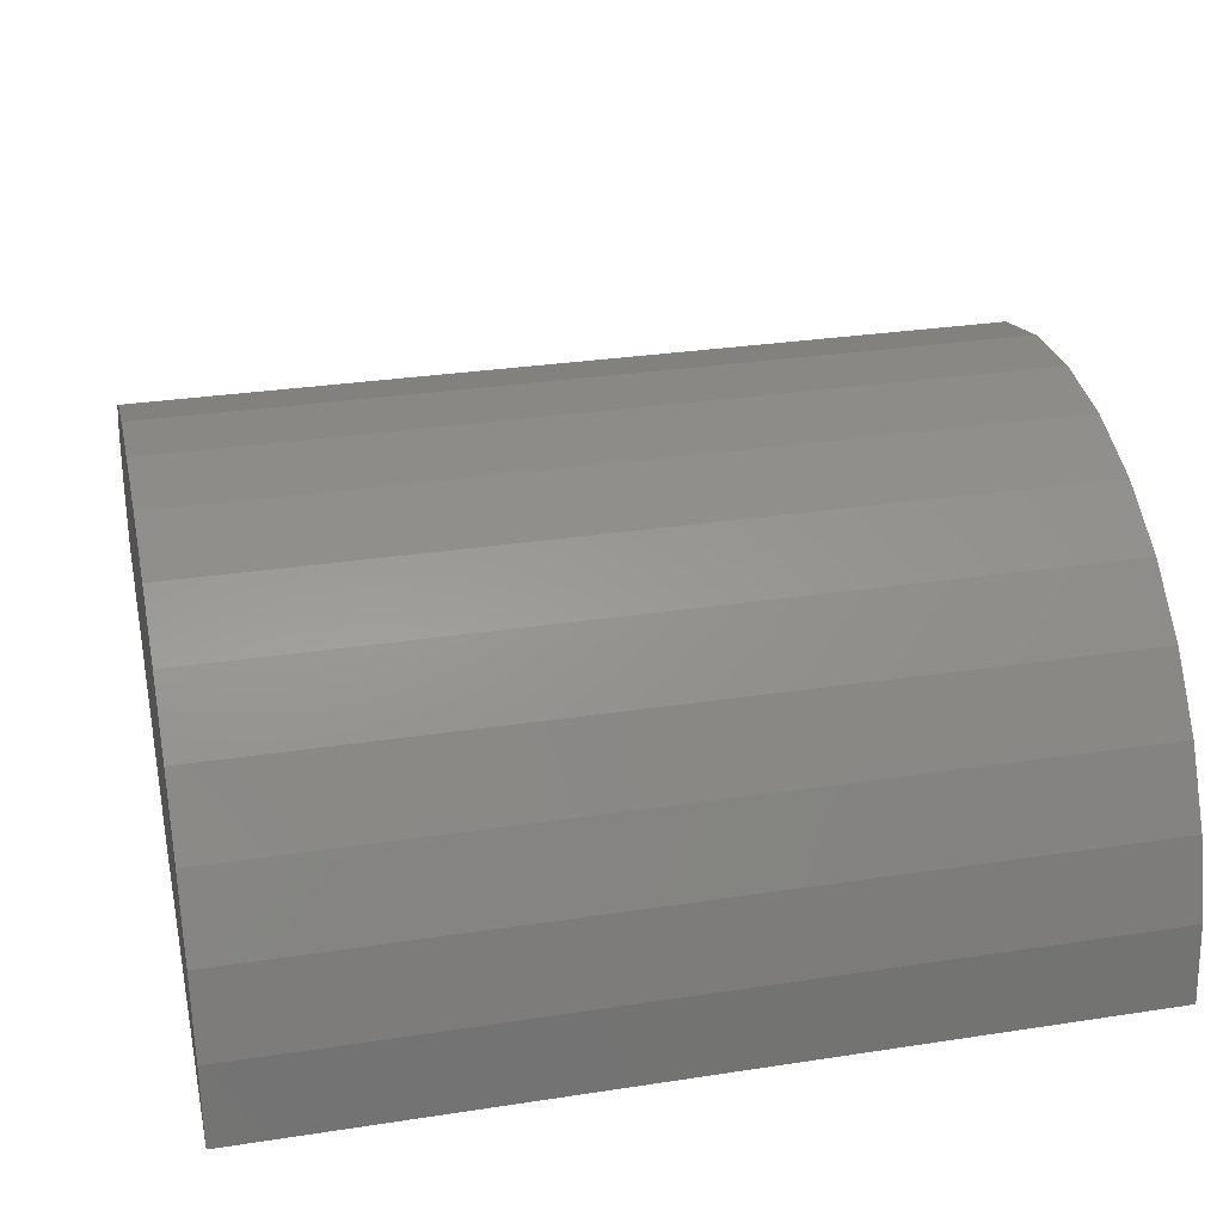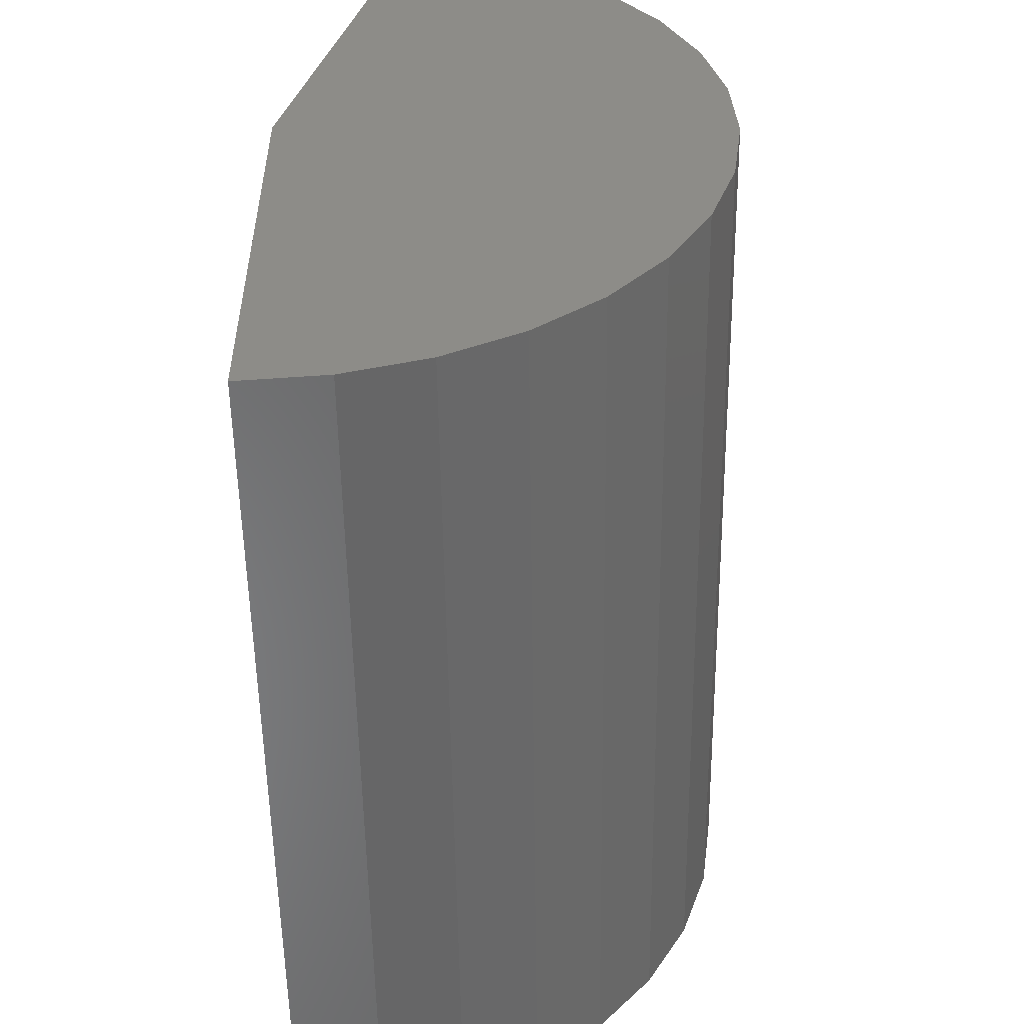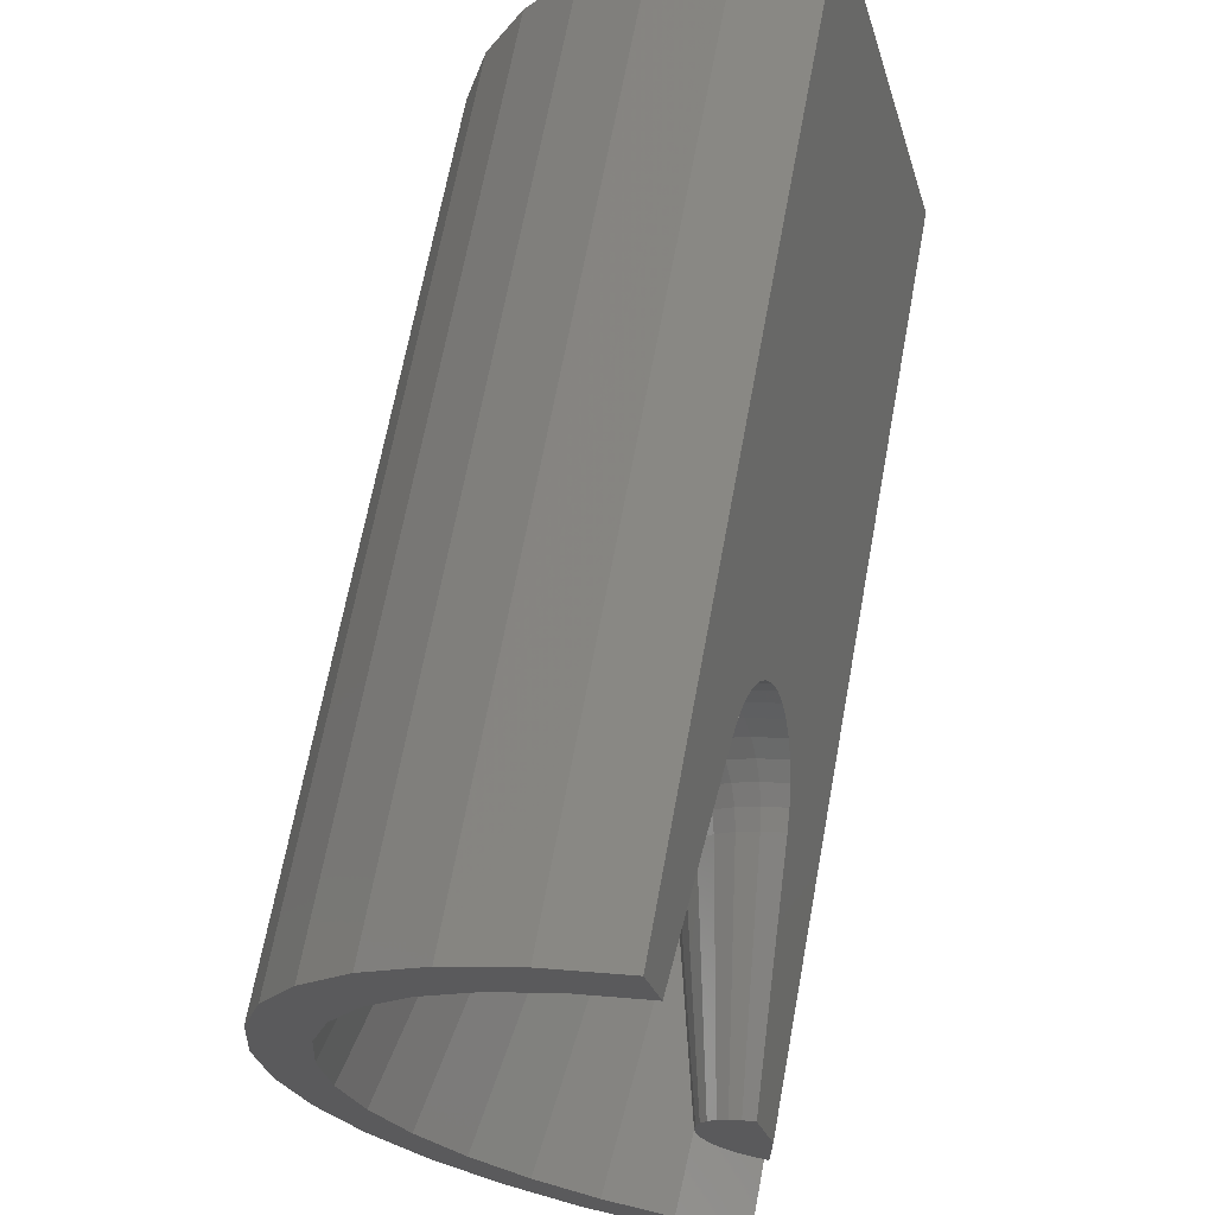
<metadata>
{"format":"stl","ext":"stl","renderer":"f3d","projection":"perspective","resolution":1024,"background":"white","views":[{"elev":30.4,"azim":-12.5,"up":"+Z"},{"elev":-54.1,"azim":-89.2,"up":"+Y"},{"elev":67.0,"azim":100.5,"up":"+Y"}]}
</metadata>
<code>
# stl→obj: 306 verts, 608 faces
v 0.75 0.3711 0
v 0.5605 0.4703 0.02626
v 0.75 0.4245 0.01414
v 0 0.7298 0.09493
v 0.75 0.7298 0.09493
v 0.75 0.684 0.08281
v 0.5605 0.6382 0.07069
v 0.5446 0.6327 0.06925
v 0.53 0.6245 0.06706
v 0.5172 0.6137 0.06421
v 0.5068 0.6008 0.0608
v 0.4991 0.5862 0.05694
v 0.4944 0.5705 0.05279
v 0.4928 0.5542 0.04848
v 0.4944 0.5379 0.04416
v 0.4991 0.5222 0.04001
v 0.5068 0.5077 0.03615
v 0 0.3711 0
v 0.5172 0.4948 0.03274
v 0.53 0.484 0.02989
v 0.5446 0.4757 0.0277
v 0.75 0.3158 0
v 0.5605 0.2684 -1.257e-17
v 0 0 0
v 0.5068 0.2297 -1.731e-17
v 0.4991 0.2147 -1.915e-17
v 0.4944 0.1984 -2.114e-17
v 0.4928 0.1816 -2.32e-17
v 0.4944 0.1647 -2.527e-17
v 0.4991 0.1485 -2.726e-17
v 0.5068 0.1334 -2.91e-17
v 0.5172 0.1201 -3.073e-17
v 0.53 0.1089 -3.21e-17
v 0.5446 0.1004 -3.315e-17
v 0.5605 0.09474 0
v 0.75 0.04737 0
v 0.75 0 0
v 0.5446 0.2628 -1.326e-17
v 0.53 0.2542 -1.431e-17
v 0.5172 0.2431 -1.567e-17
v 0 0.006832 0.07087
v 0 0.705 0.1617
v 0 0.02708 0.1391
v 0 0.668 0.2225
v 0 0.05999 0.2023
v 0 0.62 0.2751
v 0 0.1044 0.258
v 0 0.5629 0.3176
v 0 0.1585 0.3042
v 0 0.4987 0.3484
v 0 0.2205 0.3392
v 0 0.4298 0.3664
v 0 0.2881 0.3617
v 0 0.3587 0.3708
v 0.75 0.4208 0.02408
v 0.75 0.4153 0.03314
v 0.75 0.4081 0.04098
v 0.75 0.3996 0.04731
v 0.75 0.3901 0.05189
v 0.75 0.3798 0.05457
v 0.75 0.3692 0.05523
v 0.75 0.3587 0.05386
v 0.75 0.3486 0.05051
v 0.75 0.3394 0.0453
v 0.75 0.3313 0.03842
v 0.75 0.3247 0.03013
v 0.75 0.3198 0.02072
v 0.75 0.3168 0.01056
v 0.5605 0.2703 0.0196
v 0.5605 0.2759 0.03849
v 0.5605 0.285 0.05595
v 0.5605 0.2973 0.07135
v 0.5605 0.3123 0.08413
v 0.5605 0.3294 0.09381
v 0.5605 0.3481 0.1
v 0.5605 0.3676 0.1026
v 0.5605 0.3873 0.1013
v 0.5605 0.4064 0.09637
v 0.5605 0.4241 0.08785
v 0.5605 0.4399 0.0761
v 0.5605 0.4532 0.06155
v 0.5605 0.4634 0.04473
v 0.4944 0.5264 0.07523
v 0.4991 0.5118 0.06815
v 0.5068 0.4982 0.06158
v 0.5172 0.4862 0.05577
v 0.53 0.4762 0.05091
v 0.5446 0.4685 0.04719
v 0.4928 0.5416 0.08257
v 0.4944 0.5568 0.08991
v 0.4991 0.5714 0.09699
v 0.5068 0.5849 0.1036
v 0.5172 0.5969 0.1094
v 0.53 0.607 0.1142
v 0.5446 0.6147 0.118
v 0.5605 0.6198 0.1204
v 0.4928 0.1851 0.03619
v 0.4944 0.2016 0.03297
v 0.4991 0.2176 0.02987
v 0.5068 0.2323 0.02699
v 0.5172 0.2454 0.02444
v 0.53 0.2564 0.02231
v 0.5446 0.2648 0.02068
v 0.4944 0.1685 0.03941
v 0.4991 0.1526 0.04251
v 0.5068 0.1378 0.04539
v 0.5172 0.1247 0.04794
v 0.53 0.1138 0.05007
v 0.5446 0.1054 0.0517
v 0.5605 0.09982 0.05278
v 0.4928 0.1954 0.07105
v 0.4944 0.211 0.06473
v 0.4991 0.2261 0.05864
v 0.5068 0.2401 0.05299
v 0.5172 0.2524 0.04799
v 0.53 0.2628 0.04381
v 0.5446 0.2707 0.0406
v 0.4944 0.1798 0.07737
v 0.4991 0.1647 0.08346
v 0.5068 0.1508 0.08911
v 0.5172 0.1384 0.09411
v 0.53 0.1281 0.09829
v 0.5446 0.1201 0.1015
v 0.5605 0.1149 0.1036
v 0.4928 0.2122 0.1033
v 0.4944 0.2263 0.09411
v 0.4991 0.24 0.08525
v 0.5068 0.2526 0.07704
v 0.5172 0.2638 0.06976
v 0.53 0.2731 0.06369
v 0.5446 0.2803 0.05903
v 0.4944 0.1981 0.1125
v 0.4991 0.1845 0.1213
v 0.5068 0.1718 0.1295
v 0.5172 0.1606 0.1368
v 0.53 0.1513 0.1429
v 0.5446 0.1441 0.1476
v 0.5605 0.1394 0.1506
v 0.4928 0.2349 0.1317
v 0.4944 0.247 0.12
v 0.4991 0.2587 0.1087
v 0.5068 0.2695 0.09825
v 0.5172 0.2791 0.08897
v 0.53 0.2871 0.08122
v 0.5446 0.2932 0.07528
v 0.4944 0.2228 0.1434
v 0.4991 0.2111 0.1547
v 0.5068 0.2002 0.1652
v 0.5172 0.1907 0.1745
v 0.53 0.1826 0.1822
v 0.5446 0.1765 0.1882
v 0.5605 0.1724 0.1921
v 0.4928 0.2625 0.1553
v 0.4944 0.2722 0.1415
v 0.4991 0.2815 0.1282
v 0.5068 0.2901 0.1158
v 0.5172 0.2978 0.1049
v 0.53 0.3041 0.09577
v 0.5446 0.309 0.08876
v 0.4944 0.2529 0.1691
v 0.4991 0.2436 0.1824
v 0.5068 0.235 0.1948
v 0.5172 0.2273 0.2057
v 0.53 0.2209 0.2149
v 0.5446 0.216 0.2219
v 0.5605 0.2128 0.2265
v 0.4928 0.2942 0.1732
v 0.4944 0.301 0.1578
v 0.4991 0.3076 0.1429
v 0.5068 0.3137 0.1292
v 0.5172 0.3191 0.117
v 0.53 0.3237 0.1068
v 0.5446 0.3271 0.09897
v 0.4944 0.2874 0.1886
v 0.4991 0.2808 0.2034
v 0.5068 0.2747 0.2172
v 0.5172 0.2693 0.2294
v 0.53 0.2647 0.2396
v 0.5446 0.2613 0.2474
v 0.5605 0.259 0.2526
v 0.4928 0.3287 0.1847
v 0.4944 0.3325 0.1683
v 0.4991 0.3361 0.1524
v 0.5068 0.3395 0.1377
v 0.5172 0.3424 0.1247
v 0.53 0.3449 0.1139
v 0.5446 0.3468 0.1055
v 0.4944 0.3249 0.2011
v 0.4991 0.3213 0.2169
v 0.5068 0.3179 0.2316
v 0.5172 0.3149 0.2446
v 0.53 0.3125 0.2555
v 0.5446 0.3105 0.2638
v 0.5605 0.3093 0.2693
v 0.4928 0.3648 0.1894
v 0.4944 0.3653 0.1725
v 0.4991 0.3659 0.1563
v 0.5068 0.3664 0.1412
v 0.5172 0.3668 0.1279
v 0.53 0.3672 0.1168
v 0.5446 0.3675 0.1082
v 0.4944 0.3642 0.2062
v 0.4991 0.3637 0.2224
v 0.5068 0.3631 0.2375
v 0.5172 0.3627 0.2508
v 0.53 0.3623 0.262
v 0.5446 0.3621 0.2705
v 0.5605 0.3619 0.2762
v 0.4928 0.401 0.1871
v 0.4944 0.3984 0.1704
v 0.4991 0.3958 0.1544
v 0.5068 0.3934 0.1395
v 0.5172 0.3913 0.1264
v 0.53 0.3895 0.1154
v 0.5446 0.3882 0.1069
v 0.4944 0.4037 0.2037
v 0.4991 0.4063 0.2198
v 0.5068 0.4087 0.2346
v 0.5172 0.4108 0.2478
v 0.53 0.4125 0.2588
v 0.5446 0.4139 0.2673
v 0.5605 0.4148 0.2728
v 0.4928 0.4362 0.1779
v 0.4944 0.4304 0.1621
v 0.4991 0.4248 0.1468
v 0.5068 0.4197 0.1327
v 0.5172 0.4151 0.1202
v 0.53 0.4112 0.1097
v 0.5446 0.4083 0.1017
v 0.4944 0.442 0.1937
v 0.4991 0.4476 0.209
v 0.5068 0.4528 0.2231
v 0.5172 0.4574 0.2357
v 0.53 0.4612 0.2461
v 0.5446 0.4641 0.2542
v 0.5605 0.4661 0.2595
v 0.4928 0.469 0.1622
v 0.4944 0.4603 0.1478
v 0.4991 0.4519 0.1339
v 0.5068 0.4441 0.121
v 0.5172 0.4372 0.1095
v 0.53 0.4314 0.1
v 0.5446 0.427 0.09269
v 0.4944 0.4777 0.1766
v 0.4991 0.4861 0.1905
v 0.5068 0.4939 0.2034
v 0.5172 0.5008 0.2148
v 0.53 0.5066 0.2244
v 0.5446 0.511 0.2317
v 0.5605 0.5139 0.2365
v 0.4928 0.4982 0.1405
v 0.4944 0.4869 0.128
v 0.4991 0.476 0.116
v 0.5068 0.4659 0.1048
v 0.5172 0.4569 0.09489
v 0.53 0.4494 0.08663
v 0.5446 0.4437 0.08029
v 0.4944 0.5095 0.153
v 0.4991 0.5204 0.165
v 0.5068 0.5305 0.1762
v 0.5172 0.5394 0.1861
v 0.53 0.5469 0.1944
v 0.5446 0.5527 0.2007
v 0.5605 0.5564 0.2049
v 0.4928 0.5227 0.1136
v 0.4944 0.5092 0.1035
v 0.4991 0.4962 0.09378
v 0.5068 0.4841 0.08474
v 0.5172 0.4735 0.07674
v 0.53 0.4645 0.07006
v 0.5446 0.4577 0.06493
v 0.4944 0.5362 0.1237
v 0.4991 0.5492 0.1335
v 0.5068 0.5612 0.1425
v 0.5172 0.5719 0.1505
v 0.53 0.5808 0.1572
v 0.5446 0.5877 0.1623
v 0.5605 0.5922 0.1657
v 0.75 0.3603 0.3235
v 0.75 0.4223 0.3196
v 0.75 0.4824 0.3039
v 0.75 0.5384 0.2771
v 0.75 0.5882 0.24
v 0.75 0.6301 0.1941
v 0.75 0.6624 0.1411
v 0.75 0.2987 0.3155
v 0.75 0.2398 0.2959
v 0.75 0.1857 0.2653
v 0.75 0.1384 0.225
v 0.75 0.0997 0.1765
v 0.75 0.07099 0.1214
v 0.75 0.05333 0.06183
v 0.75 0.705 0.1617
v 0.75 0.006832 0.07087
v 0.75 0.5629 0.3176
v 0.75 0.62 0.2751
v 0.75 0.668 0.2225
v 0.75 0.1585 0.3042
v 0.75 0.2205 0.3392
v 0.75 0.2881 0.3617
v 0.75 0.3587 0.3708
v 0.75 0.4298 0.3664
v 0.75 0.4987 0.3484
v 0.75 0.05999 0.2023
v 0.75 0.1044 0.258
v 0.75 0.02708 0.1391
f 1 2 3
f 4 5 6
f 4 6 7
f 4 7 8
f 4 8 9
f 4 9 10
f 4 10 11
f 4 11 12
f 4 12 13
f 4 13 14
f 4 14 15
f 4 15 16
f 4 16 17
f 18 4 17
f 18 17 19
f 18 19 20
f 18 20 21
f 18 21 2
f 18 2 1
f 22 23 1
f 24 25 26
f 24 26 27
f 24 27 28
f 24 28 29
f 24 29 30
f 24 30 31
f 24 31 32
f 24 32 33
f 24 33 34
f 24 34 35
f 24 35 36
f 24 36 37
f 18 1 23
f 18 23 38
f 18 38 39
f 18 39 40
f 18 40 25
f 18 25 24
f 18 24 4
f 4 24 41
f 4 41 42
f 42 41 43
f 42 43 44
f 44 43 45
f 44 45 46
f 46 45 47
f 46 47 48
f 48 47 49
f 48 49 50
f 50 49 51
f 50 51 52
f 52 51 53
f 52 53 54
f 1 3 55
f 1 55 56
f 1 56 57
f 1 57 58
f 1 58 59
f 1 59 60
f 1 60 61
f 1 61 62
f 1 62 63
f 1 63 64
f 1 64 65
f 1 65 66
f 1 66 67
f 1 67 68
f 1 68 22
f 23 22 69
f 69 22 68
f 69 68 70
f 70 68 67
f 70 67 71
f 71 67 66
f 71 66 72
f 72 66 65
f 72 65 73
f 73 65 64
f 73 64 74
f 74 64 63
f 74 63 75
f 75 63 62
f 75 62 76
f 76 62 61
f 76 61 77
f 77 61 60
f 77 60 78
f 78 60 59
f 78 59 79
f 79 59 58
f 79 58 80
f 80 58 57
f 80 57 81
f 81 57 56
f 81 56 82
f 82 56 55
f 82 55 2
f 2 55 3
f 14 83 15
f 15 83 84
f 15 84 16
f 16 84 85
f 16 85 17
f 17 85 86
f 17 86 19
f 19 86 87
f 19 87 20
f 20 87 88
f 20 88 21
f 21 88 82
f 21 82 2
f 83 14 89
f 89 14 13
f 89 13 90
f 90 13 12
f 90 12 91
f 91 12 11
f 91 11 92
f 92 11 10
f 92 10 93
f 93 10 9
f 93 9 94
f 94 9 8
f 94 8 95
f 95 8 7
f 95 7 96
f 97 27 98
f 98 27 26
f 98 26 99
f 99 26 25
f 99 25 100
f 100 25 40
f 100 40 101
f 101 40 39
f 101 39 102
f 102 39 38
f 102 38 103
f 103 38 23
f 103 23 69
f 27 97 28
f 28 97 104
f 28 104 29
f 29 104 105
f 29 105 30
f 30 105 106
f 30 106 31
f 31 106 107
f 31 107 32
f 32 107 108
f 32 108 33
f 33 108 109
f 33 109 34
f 34 109 110
f 34 110 35
f 111 98 112
f 112 98 99
f 112 99 113
f 113 99 100
f 113 100 114
f 114 100 101
f 114 101 115
f 115 101 102
f 115 102 116
f 116 102 103
f 116 103 117
f 117 103 69
f 117 69 70
f 98 111 97
f 97 111 118
f 97 118 104
f 104 118 119
f 104 119 105
f 105 119 120
f 105 120 106
f 106 120 121
f 106 121 107
f 107 121 122
f 107 122 108
f 108 122 123
f 108 123 109
f 109 123 124
f 109 124 110
f 125 112 126
f 126 112 113
f 126 113 127
f 127 113 114
f 127 114 128
f 128 114 115
f 128 115 129
f 129 115 116
f 129 116 130
f 130 116 117
f 130 117 131
f 131 117 70
f 131 70 71
f 112 125 111
f 111 125 132
f 111 132 118
f 118 132 133
f 118 133 119
f 119 133 134
f 119 134 120
f 120 134 135
f 120 135 121
f 121 135 136
f 121 136 122
f 122 136 137
f 122 137 123
f 123 137 138
f 123 138 124
f 139 126 140
f 140 126 127
f 140 127 141
f 141 127 128
f 141 128 142
f 142 128 129
f 142 129 143
f 143 129 130
f 143 130 144
f 144 130 131
f 144 131 145
f 145 131 71
f 145 71 72
f 126 139 125
f 125 139 146
f 125 146 132
f 132 146 147
f 132 147 133
f 133 147 148
f 133 148 134
f 134 148 149
f 134 149 135
f 135 149 150
f 135 150 136
f 136 150 151
f 136 151 137
f 137 151 152
f 137 152 138
f 153 140 154
f 154 140 141
f 154 141 155
f 155 141 142
f 155 142 156
f 156 142 143
f 156 143 157
f 157 143 144
f 157 144 158
f 158 144 145
f 158 145 159
f 159 145 72
f 159 72 73
f 140 153 139
f 139 153 160
f 139 160 146
f 146 160 161
f 146 161 147
f 147 161 162
f 147 162 148
f 148 162 163
f 148 163 149
f 149 163 164
f 149 164 150
f 150 164 165
f 150 165 151
f 151 165 166
f 151 166 152
f 167 154 168
f 168 154 155
f 168 155 169
f 169 155 156
f 169 156 170
f 170 156 157
f 170 157 171
f 171 157 158
f 171 158 172
f 172 158 159
f 172 159 173
f 173 159 73
f 173 73 74
f 154 167 153
f 153 167 174
f 153 174 160
f 160 174 175
f 160 175 161
f 161 175 176
f 161 176 162
f 162 176 177
f 162 177 163
f 163 177 178
f 163 178 164
f 164 178 179
f 164 179 165
f 165 179 180
f 165 180 166
f 181 168 182
f 182 168 169
f 182 169 183
f 183 169 170
f 183 170 184
f 184 170 171
f 184 171 185
f 185 171 172
f 185 172 186
f 186 172 173
f 186 173 187
f 187 173 74
f 187 74 75
f 168 181 167
f 167 181 188
f 167 188 174
f 174 188 189
f 174 189 175
f 175 189 190
f 175 190 176
f 176 190 191
f 176 191 177
f 177 191 192
f 177 192 178
f 178 192 193
f 178 193 179
f 179 193 194
f 179 194 180
f 195 182 196
f 196 182 183
f 196 183 197
f 197 183 184
f 197 184 198
f 198 184 185
f 198 185 199
f 199 185 186
f 199 186 200
f 200 186 187
f 200 187 201
f 201 187 75
f 201 75 76
f 182 195 181
f 181 195 202
f 181 202 188
f 188 202 203
f 188 203 189
f 189 203 204
f 189 204 190
f 190 204 205
f 190 205 191
f 191 205 206
f 191 206 192
f 192 206 207
f 192 207 193
f 193 207 208
f 193 208 194
f 209 196 210
f 210 196 197
f 210 197 211
f 211 197 198
f 211 198 212
f 212 198 199
f 212 199 213
f 213 199 200
f 213 200 214
f 214 200 201
f 214 201 215
f 215 201 76
f 215 76 77
f 196 209 195
f 195 209 216
f 195 216 202
f 202 216 217
f 202 217 203
f 203 217 218
f 203 218 204
f 204 218 219
f 204 219 205
f 205 219 220
f 205 220 206
f 206 220 221
f 206 221 207
f 207 221 222
f 207 222 208
f 223 210 224
f 224 210 211
f 224 211 225
f 225 211 212
f 225 212 226
f 226 212 213
f 226 213 227
f 227 213 214
f 227 214 228
f 228 214 215
f 228 215 229
f 229 215 77
f 229 77 78
f 210 223 209
f 209 223 230
f 209 230 216
f 216 230 231
f 216 231 217
f 217 231 232
f 217 232 218
f 218 232 233
f 218 233 219
f 219 233 234
f 219 234 220
f 220 234 235
f 220 235 221
f 221 235 236
f 221 236 222
f 237 224 238
f 238 224 225
f 238 225 239
f 239 225 226
f 239 226 240
f 240 226 227
f 240 227 241
f 241 227 228
f 241 228 242
f 242 228 229
f 242 229 243
f 243 229 78
f 243 78 79
f 224 237 223
f 223 237 244
f 223 244 230
f 230 244 245
f 230 245 231
f 231 245 246
f 231 246 232
f 232 246 247
f 232 247 233
f 233 247 248
f 233 248 234
f 234 248 249
f 234 249 235
f 235 249 250
f 235 250 236
f 251 238 252
f 252 238 239
f 252 239 253
f 253 239 240
f 253 240 254
f 254 240 241
f 254 241 255
f 255 241 242
f 255 242 256
f 256 242 243
f 256 243 257
f 257 243 79
f 257 79 80
f 238 251 237
f 237 251 258
f 237 258 244
f 244 258 259
f 244 259 245
f 245 259 260
f 245 260 246
f 246 260 261
f 246 261 247
f 247 261 262
f 247 262 248
f 248 262 263
f 248 263 249
f 249 263 264
f 249 264 250
f 265 252 266
f 266 252 253
f 266 253 267
f 267 253 254
f 267 254 268
f 268 254 255
f 268 255 269
f 269 255 256
f 269 256 270
f 270 256 257
f 270 257 271
f 271 257 80
f 271 80 81
f 252 265 251
f 251 265 272
f 251 272 258
f 258 272 273
f 258 273 259
f 259 273 274
f 259 274 260
f 260 274 275
f 260 275 261
f 261 275 276
f 261 276 262
f 262 276 277
f 262 277 263
f 263 277 278
f 263 278 264
f 89 266 83
f 83 266 267
f 83 267 84
f 84 267 268
f 84 268 85
f 85 268 269
f 85 269 86
f 86 269 270
f 86 270 87
f 87 270 271
f 87 271 88
f 88 271 81
f 88 81 82
f 266 89 265
f 265 89 90
f 265 90 272
f 272 90 91
f 272 91 273
f 273 91 92
f 273 92 274
f 274 92 93
f 274 93 275
f 275 93 94
f 275 94 276
f 276 94 95
f 276 95 277
f 277 95 96
f 277 96 278
f 279 222 280
f 280 222 236
f 280 236 281
f 281 236 250
f 281 250 282
f 282 250 264
f 282 264 283
f 283 264 278
f 283 278 284
f 284 278 96
f 284 96 285
f 285 96 7
f 285 7 6
f 222 279 208
f 208 279 286
f 208 286 194
f 194 286 287
f 194 287 180
f 180 287 288
f 180 288 166
f 166 288 289
f 166 289 152
f 152 289 290
f 152 290 138
f 138 290 291
f 138 291 124
f 124 291 292
f 124 292 110
f 110 292 36
f 110 36 35
f 293 6 5
f 36 294 37
f 282 283 295
f 295 283 284
f 295 284 296
f 296 284 285
f 296 285 297
f 297 285 6
f 297 6 293
f 289 288 298
f 298 288 287
f 298 287 299
f 299 287 286
f 299 286 300
f 300 286 279
f 300 279 301
f 301 279 280
f 301 280 302
f 302 280 281
f 302 281 303
f 303 281 282
f 303 282 295
f 292 291 304
f 304 291 290
f 304 290 305
f 305 290 289
f 305 289 298
f 304 306 292
f 292 306 294
f 292 294 36
f 5 4 293
f 293 4 42
f 293 42 297
f 297 42 44
f 297 44 296
f 296 44 46
f 296 46 295
f 295 46 48
f 295 48 303
f 303 48 50
f 303 50 302
f 302 50 52
f 302 52 301
f 301 52 54
f 301 54 300
f 300 54 53
f 300 53 299
f 299 53 51
f 299 51 298
f 298 51 49
f 298 49 305
f 305 49 47
f 305 47 304
f 304 47 45
f 304 45 306
f 306 45 43
f 306 43 294
f 294 43 41
f 294 41 37
f 37 41 24

</code>
